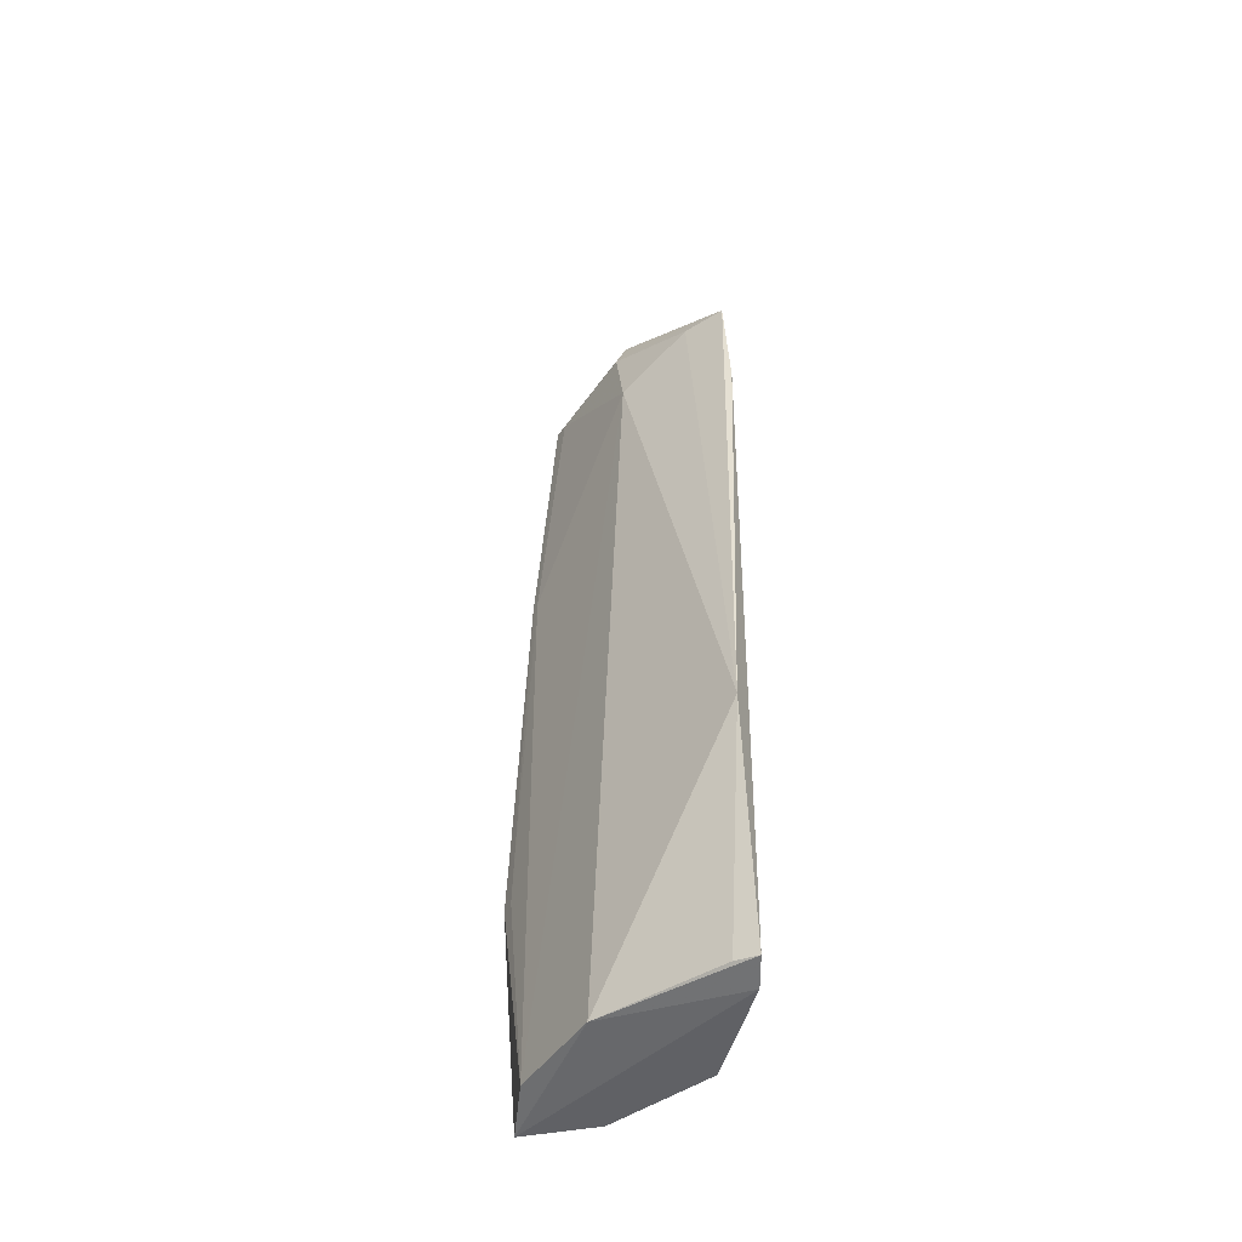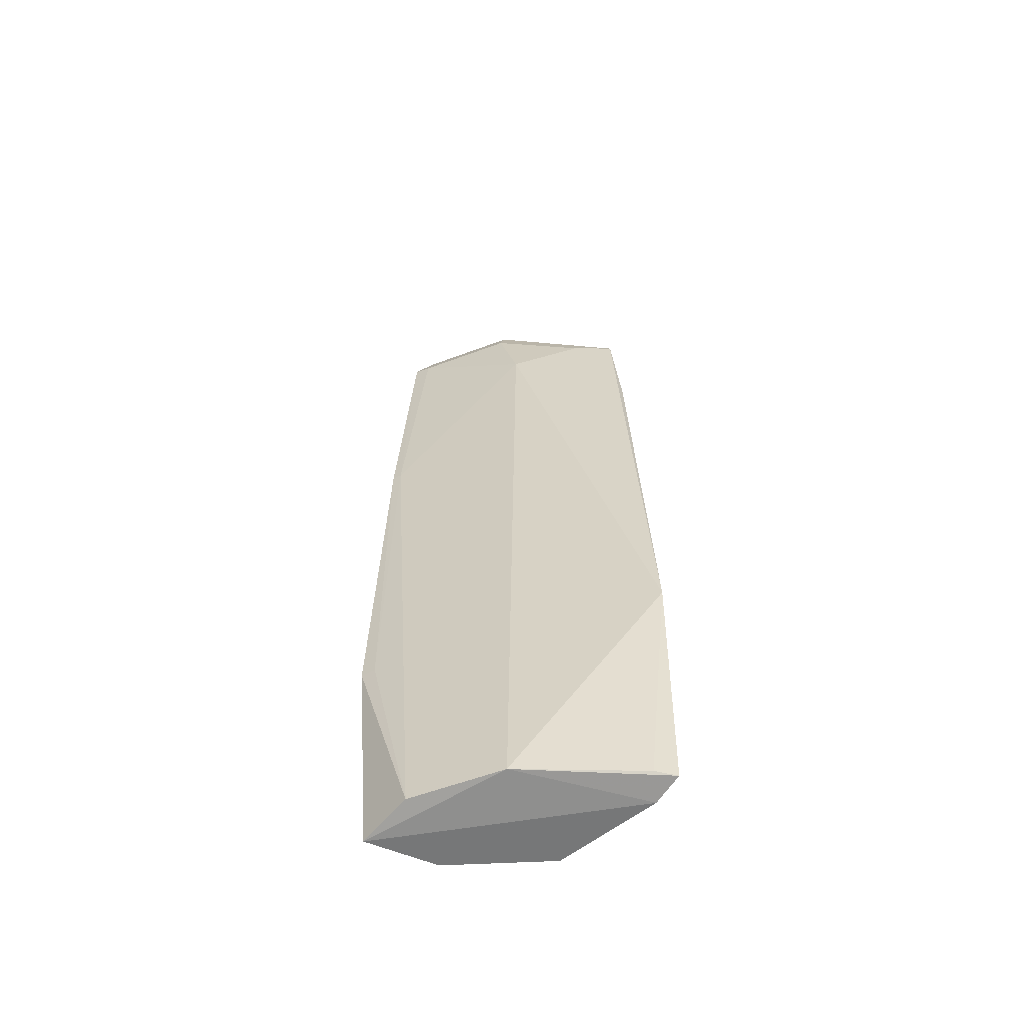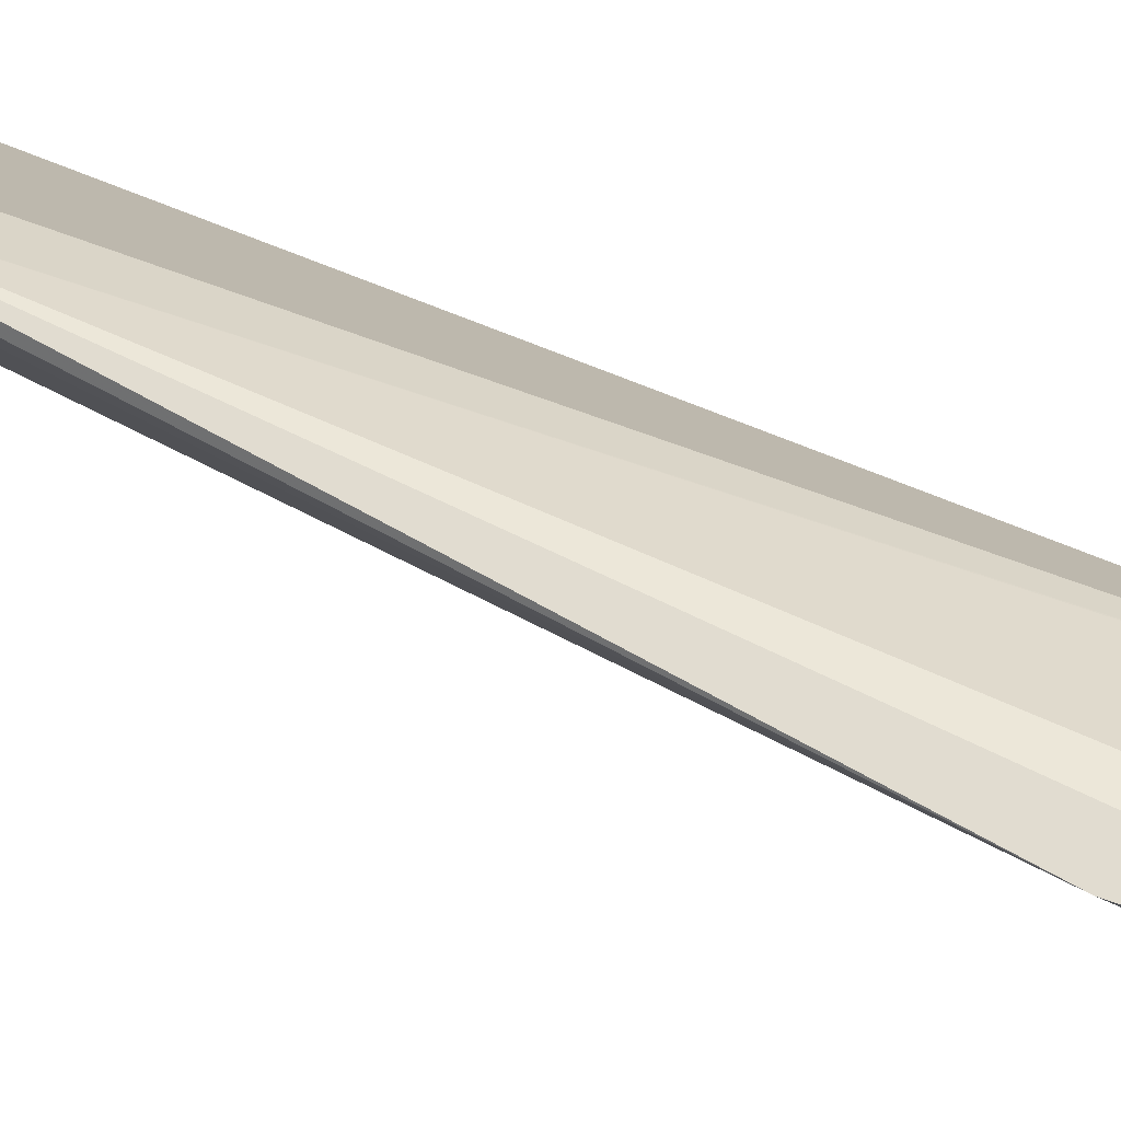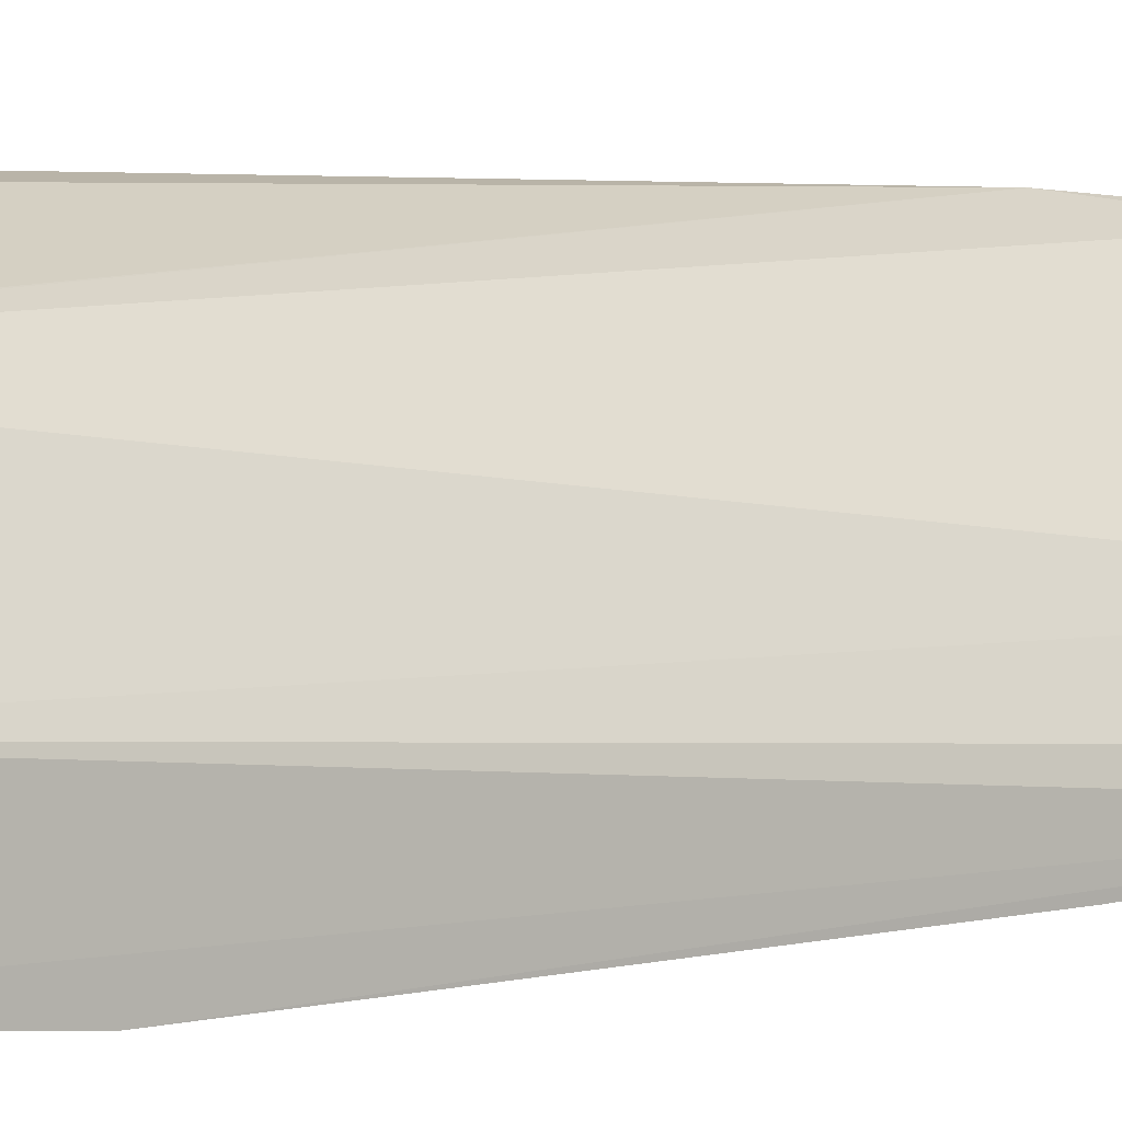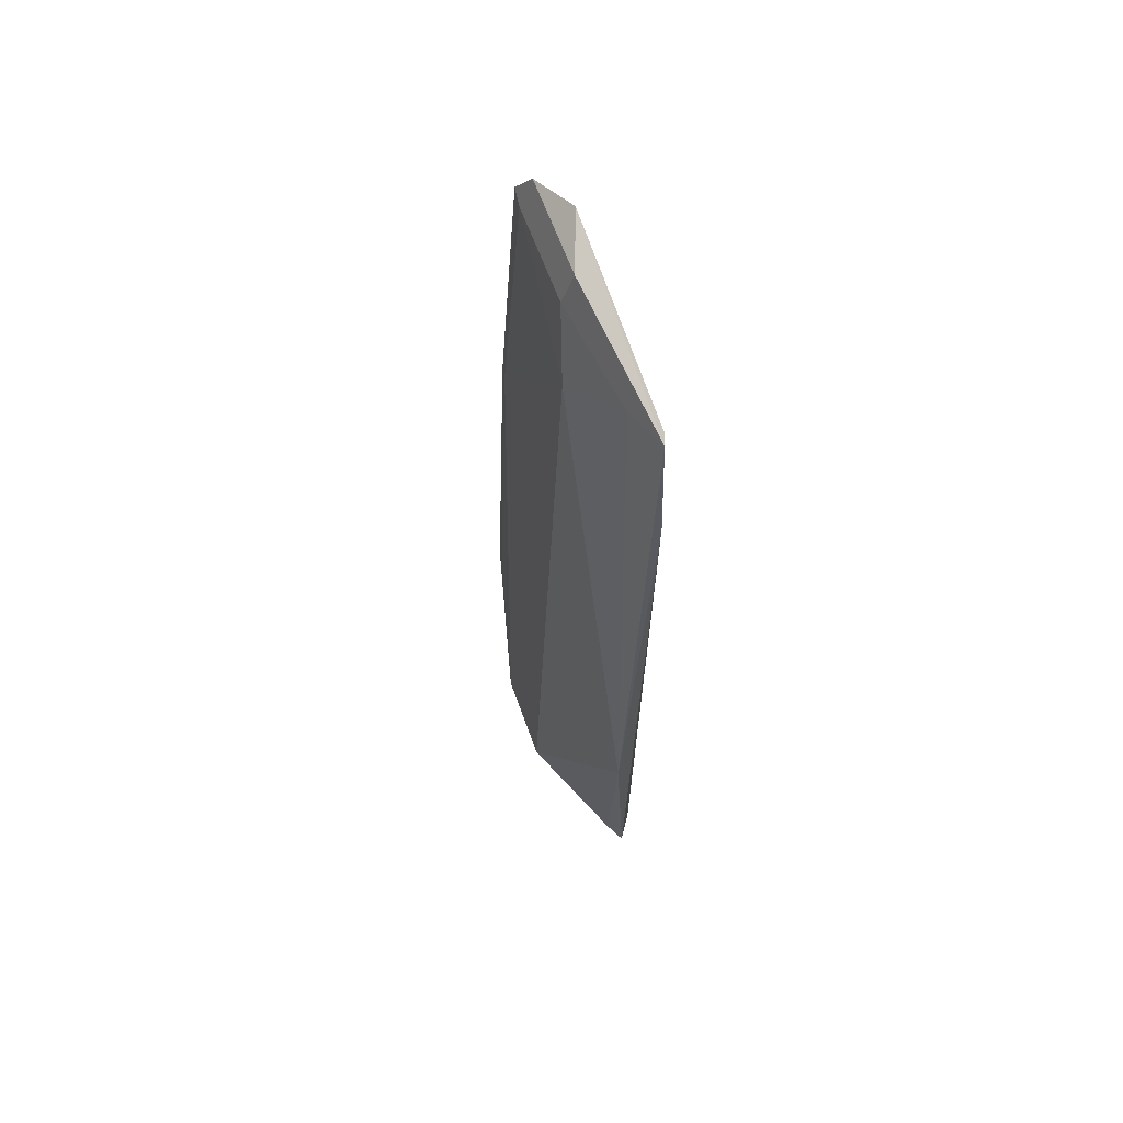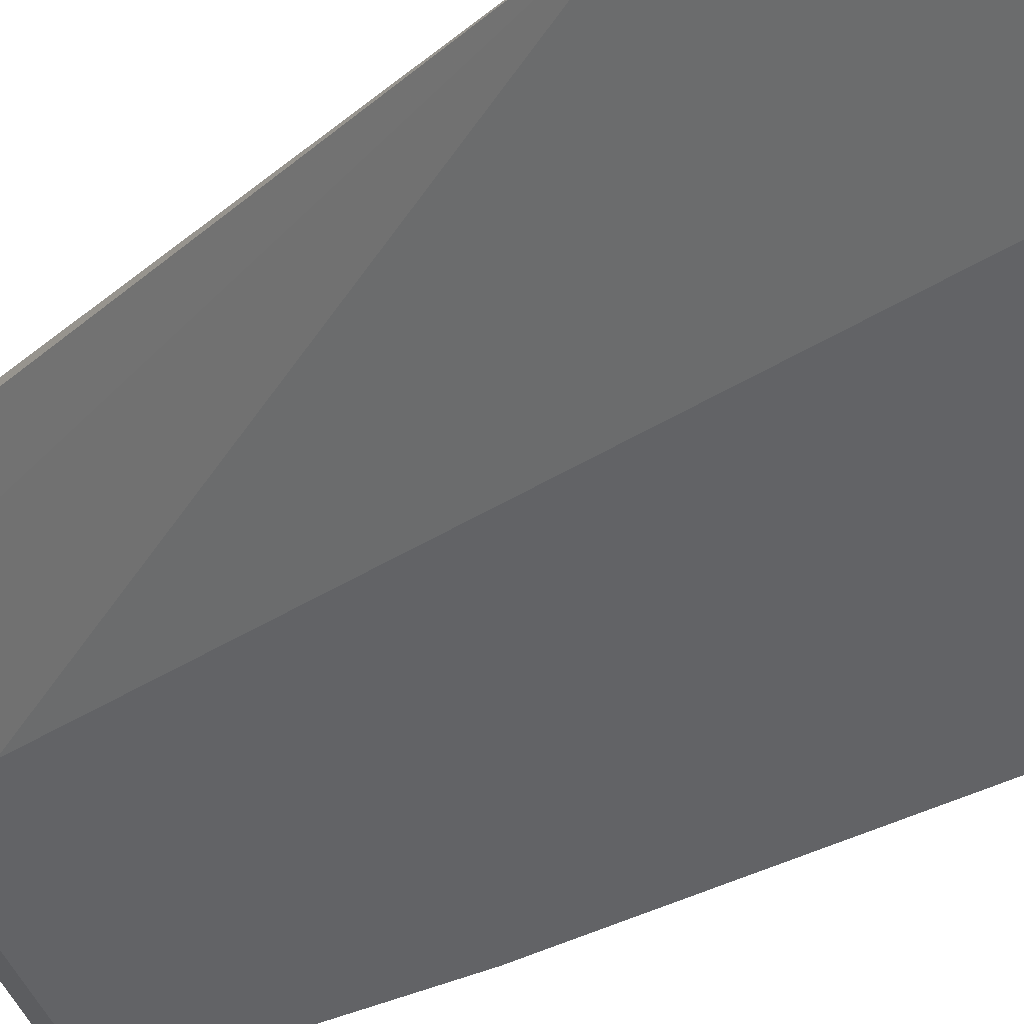
<metadata>
{"format":"obj","ext":"obj","renderer":"f3d","projection":"perspective","resolution":1024,"background":"white","views":[{"elev":-47.2,"azim":102.0,"up":"+Z"},{"elev":-57.0,"azim":66.4,"up":"+Z"},{"elev":56.9,"azim":116.2,"up":"+Y"},{"elev":2.1,"azim":-130.6,"up":"+Y"},{"elev":62.8,"azim":115.4,"up":"+Z"},{"elev":-21.6,"azim":144.2,"up":"+Y"}]}
</metadata>
<code>
v 0.0909 -0.1884 0.1792
v 0.2094 -0.05533 -0.3815
v 0.175 -0.1423 -0.3798
v 0.1865 -0.05839 0.1529
v 0.1288 -0.08991 -0.3848
v 0.2194 -0.05811 -0.2254
v 0.1584 -0.1287 0.1221
v 0.1083 -0.1452 0.2073
v 0.1894 -0.05961 -0.3848
v 0.09848 -0.196 -0.3848
v 0.2056 -0.06889 -0.3798
v 0.1913 -0.05407 0.07679
v 0.09831 -0.1958 0.0007778
v 0.1757 -0.08422 0.1525
v 0.09849 -0.1505 -0.3848
v 0.1795 -0.06183 0.154
v 0.09929 -0.1816 0.1762
v 0.1326 -0.1846 -0.3798
v 0.09692 -0.2073 -0.241
v 0.1394 -0.1308 0.196
v 0.09391 -0.1762 0.196
v 0.1288 -0.08991 -0.3798
v 0.09368 -0.1995 0.001097
v 0.1447 -0.1362 0.1762
v 0.1046 -0.2017 -0.2413
f 7 3 6
f 9 2 3
f 10 9 3
f 11 6 3
f 11 3 2
f 11 2 6
f 12 6 2
f 12 4 6
f 12 2 9
f 12 9 5
f 14 7 6
f 14 6 4
f 15 10 1
f 15 5 9
f 15 9 10
f 16 8 4
f 16 4 12
f 17 13 7
f 17 1 13
f 18 3 7
f 18 7 13
f 18 10 3
f 19 1 10
f 19 10 18
f 20 4 8
f 21 15 1
f 21 8 15
f 21 20 8
f 21 1 17
f 22 8 16
f 22 15 8
f 22 5 15
f 22 16 12
f 22 12 5
f 23 13 1
f 23 1 19
f 24 17 7
f 24 7 14
f 24 14 4
f 24 4 20
f 24 21 17
f 24 20 21
f 25 23 19
f 25 19 18
f 25 18 13
f 25 13 23

</code>
